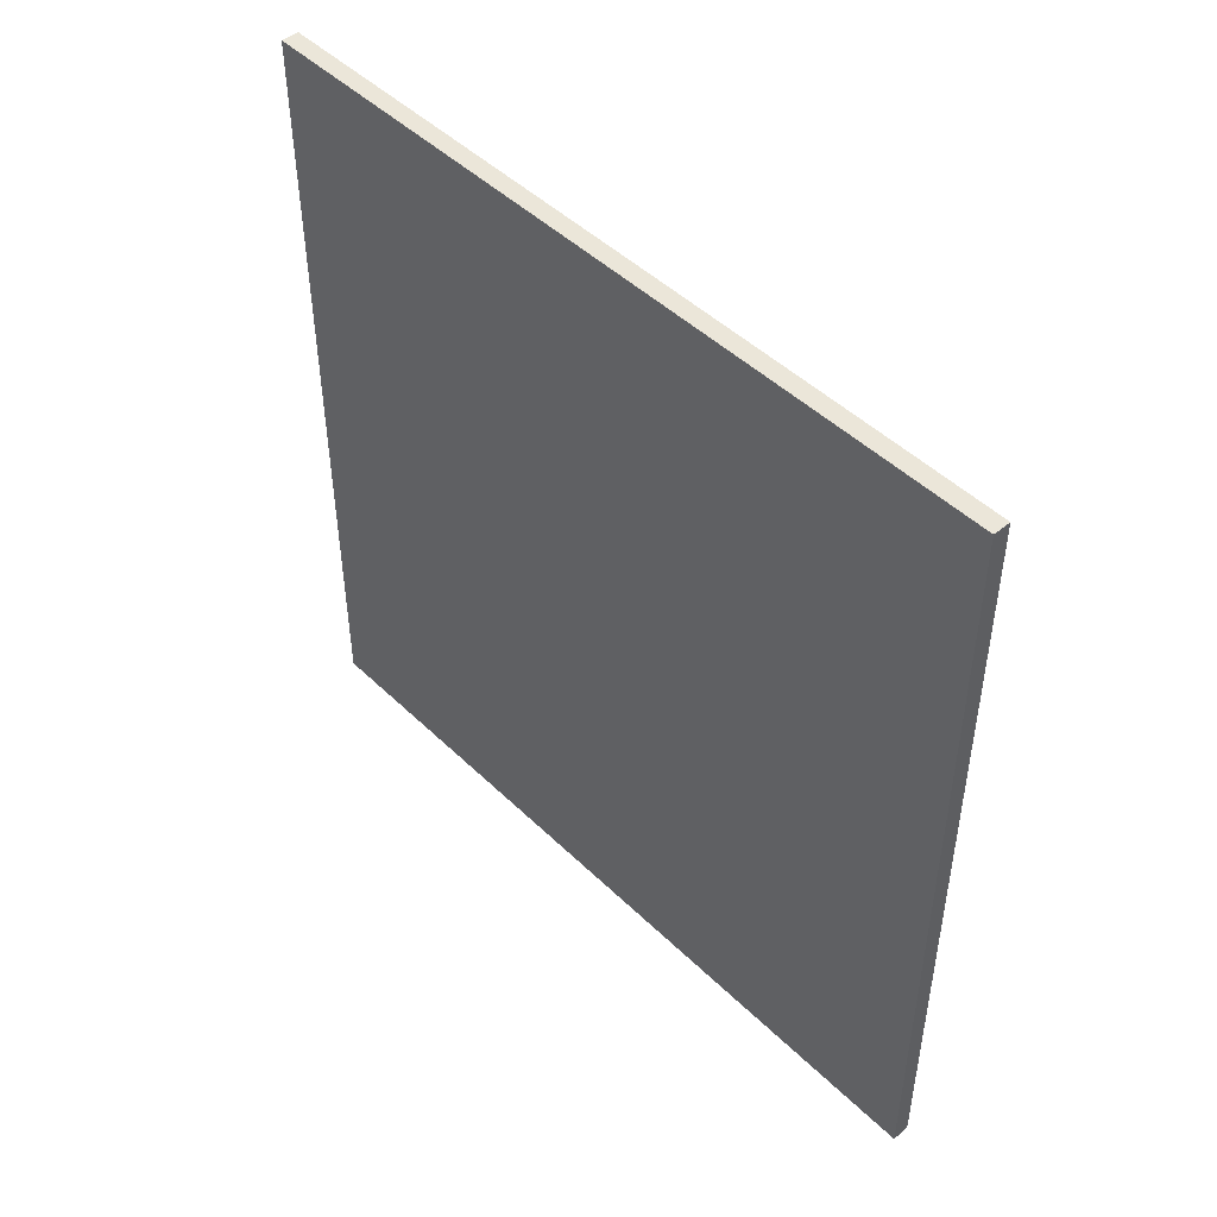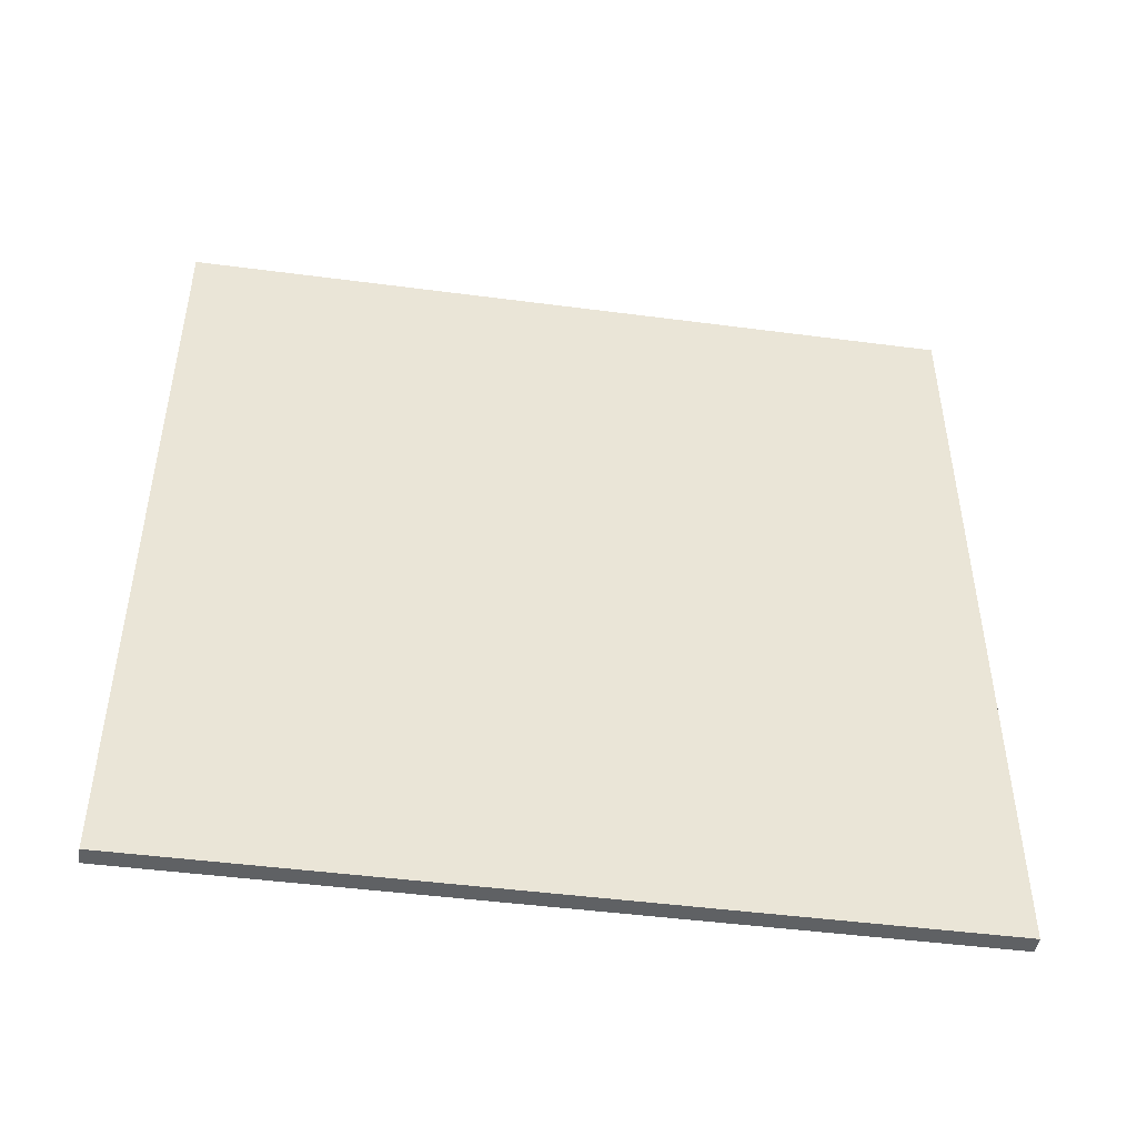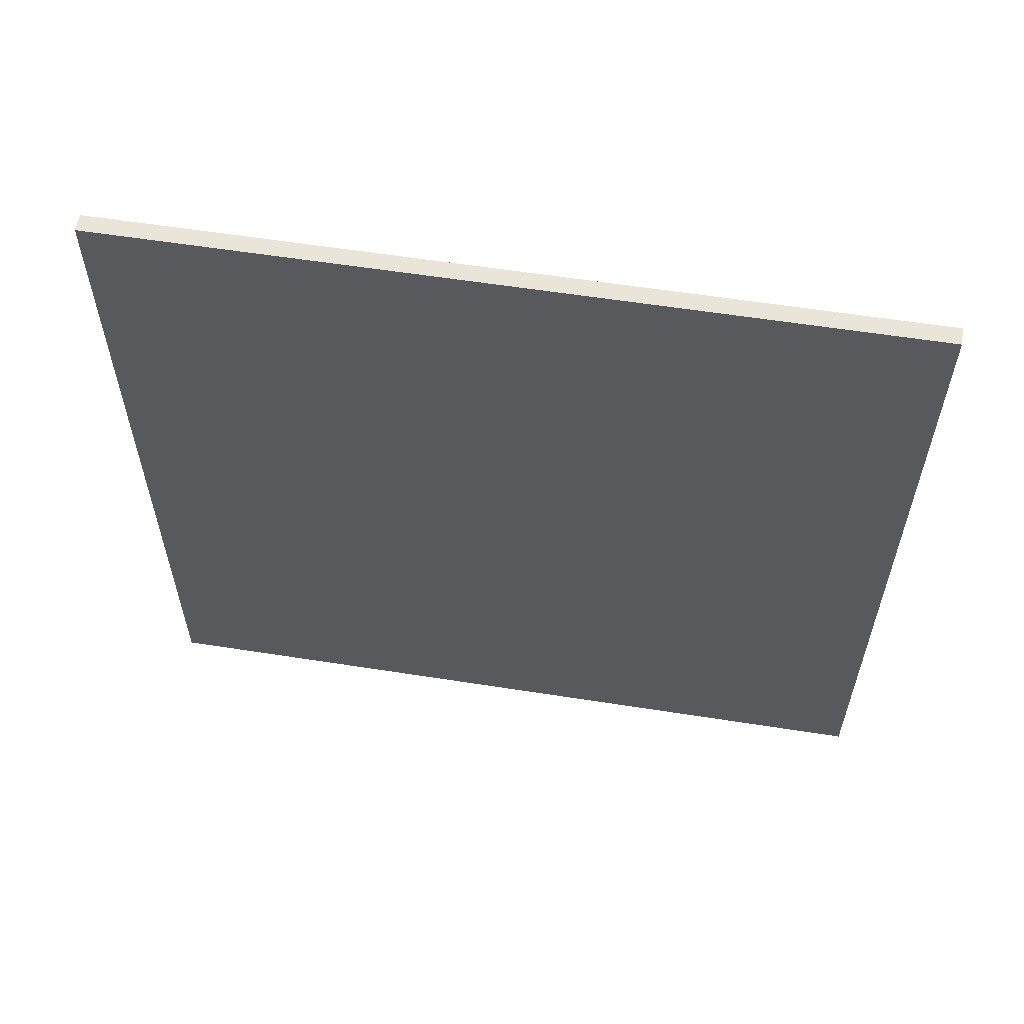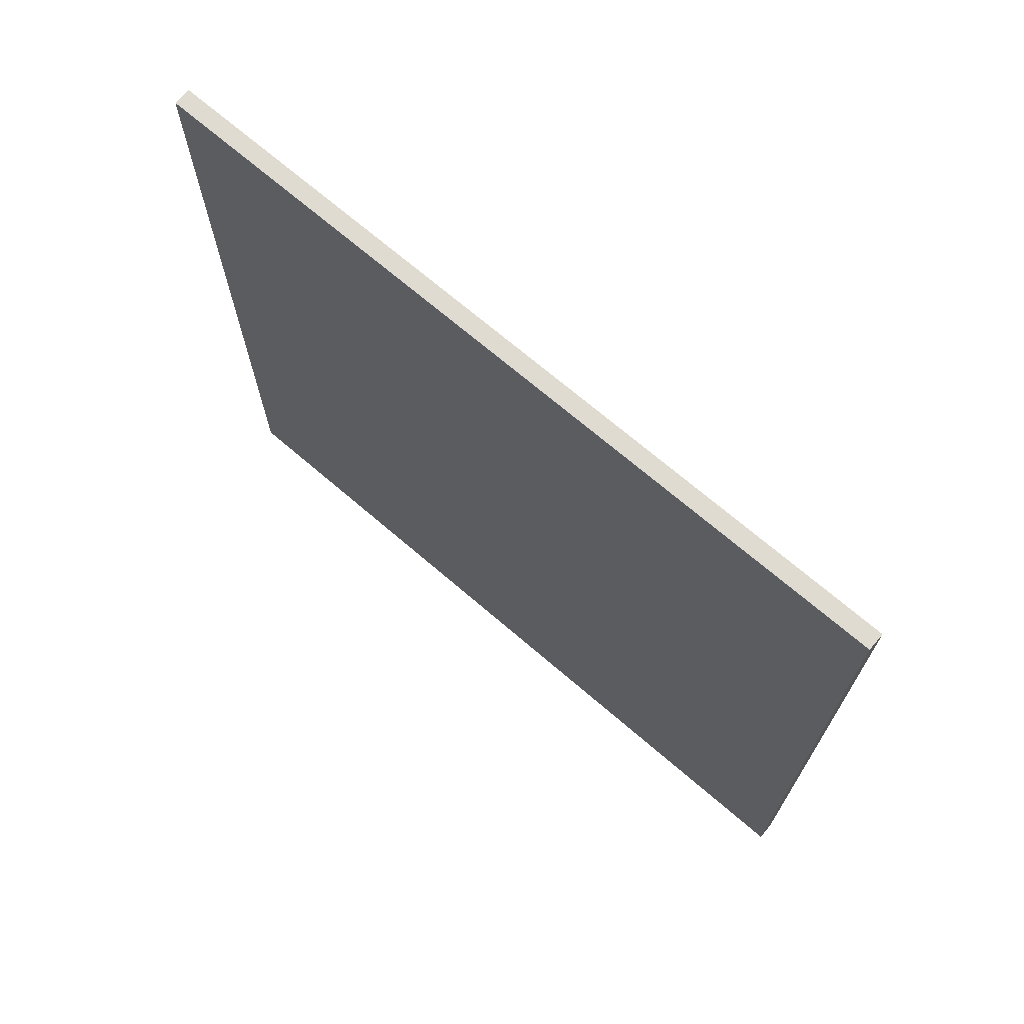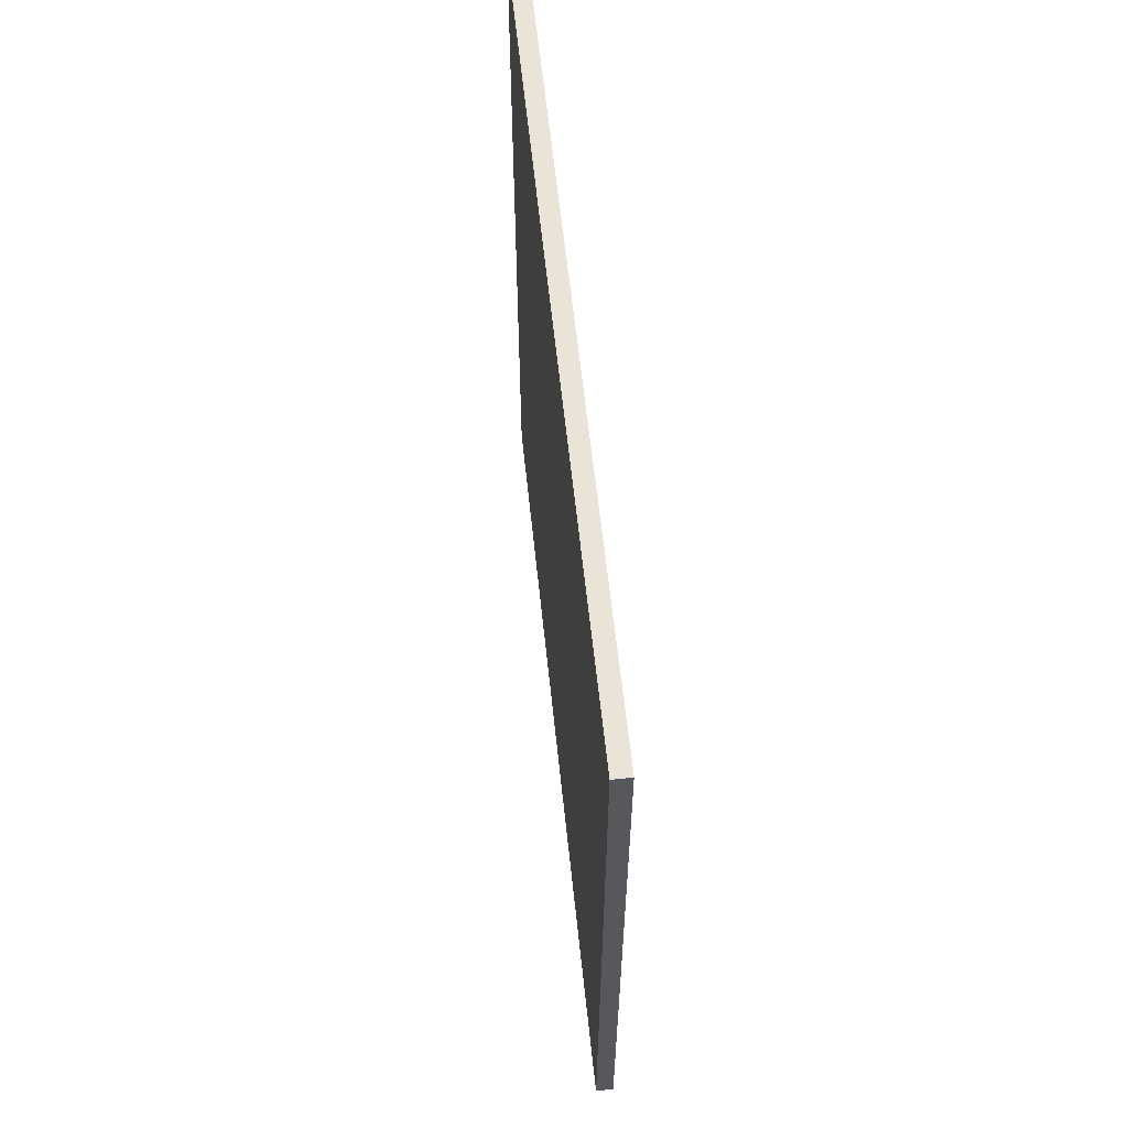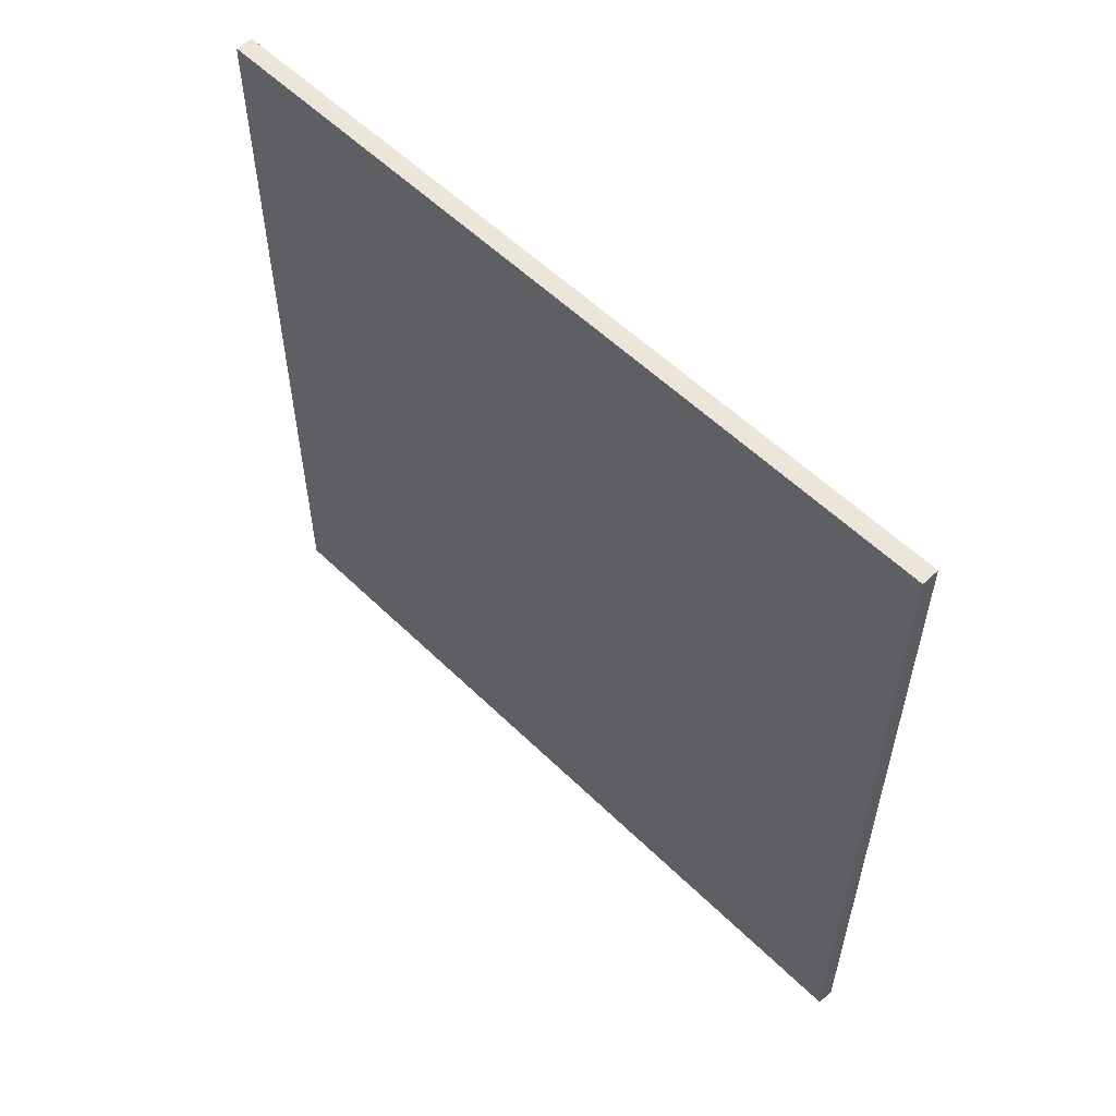
<metadata>
{"format":"obj","ext":"obj","renderer":"f3d","projection":"perspective","resolution":1024,"background":"white","views":[{"elev":47.3,"azim":137.3,"up":"+Y"},{"elev":-46.5,"azim":-98.5,"up":"+Z"},{"elev":58.6,"azim":-80.8,"up":"+Z"},{"elev":70.0,"azim":-49.3,"up":"+Z"},{"elev":61.1,"azim":174.0,"up":"+Z"},{"elev":56.2,"azim":-44.5,"up":"+Y"}]}
</metadata>
<code>
v -2.5 0 22.5
v -2.5 0 -22.5
v -2.5 1 21.5
v -2.5 1 0.5
v -2.5 1 -0.5
v -2.5 1 -21.5
v -2.5 2 20.5
v -2.5 2 1.5
v -2.5 2 -1.5
v -2.5 2 -20.5
v -2.5 3 19.5
v -2.5 3 17.5
v -2.5 3 4.5
v -2.5 3 2.5
v -2.5 3 -2.5
v -2.5 3 -4.5
v -2.5 3 -17.5
v -2.5 3 -19.5
v -2.5 5 19.5
v -2.5 5 17.5
v -2.5 5 4.5
v -2.5 5 2.5
v -2.5 5 -2.5
v -2.5 5 -4.5
v -2.5 5 -17.5
v -2.5 5 -19.5
v -2.5 18 19.5
v -2.5 18 17.5
v -2.5 18 4.5
v -2.5 18 2.5
v -2.5 18 -2.5
v -2.5 18 -4.5
v -2.5 18 -17.5
v -2.5 18 -19.5
v -2.5 20 19.5
v -2.5 20 17.5
v -2.5 20 4.5
v -2.5 20 2.5
v -2.5 20 -2.5
v -2.5 20 -4.5
v -2.5 20 -17.5
v -2.5 20 -19.5
v -2.5 21 20.5
v -2.5 21 1.5
v -2.5 21 -1.5
v -2.5 21 -20.5
v -2.5 22 21.5
v -2.5 22 0.5
v -2.5 22 -0.5
v -2.5 22 -21.5
v -2.5 23 21.5
v -2.5 23 0.5
v -2.5 23 -0.5
v -2.5 23 -21.5
v -2.5 24 20.5
v -2.5 24 1.5
v -2.5 24 -1.5
v -2.5 24 -20.5
v -2.5 25 19.5
v -2.5 25 17.5
v -2.5 25 4.5
v -2.5 25 2.5
v -2.5 25 -2.5
v -2.5 25 -4.5
v -2.5 25 -17.5
v -2.5 25 -19.5
v -2.5 27 19.5
v -2.5 27 17.5
v -2.5 27 4.5
v -2.5 27 2.5
v -2.5 27 -2.5
v -2.5 27 -4.5
v -2.5 27 -17.5
v -2.5 27 -19.5
v -2.5 40 19.5
v -2.5 40 17.5
v -2.5 40 4.5
v -2.5 40 2.5
v -2.5 40 -2.5
v -2.5 40 -4.5
v -2.5 40 -17.5
v -2.5 40 -19.5
v -2.5 42 19.5
v -2.5 42 17.5
v -2.5 42 4.5
v -2.5 42 2.5
v -2.5 42 -2.5
v -2.5 42 -4.5
v -2.5 42 -17.5
v -2.5 42 -19.5
v -2.5 43 20.5
v -2.5 43 1.5
v -2.5 43 -1.5
v -2.5 43 -20.5
v -2.5 44 21.5
v -2.5 44 0.5
v -2.5 44 -0.5
v -2.5 44 -21.5
v -2.5 45 22.5
v -2.5 45 -22.5
v -1.5 0 22.5
v -1.5 0 -22.5
v -1.5 1 21.5
v -1.5 1 0.5
v -1.5 1 -0.5
v -1.5 1 -21.5
v -1.5 2 20.5
v -1.5 2 1.5
v -1.5 2 -1.5
v -1.5 2 -20.5
v -1.5 3 19.5
v -1.5 3 17.5
v -1.5 3 4.5
v -1.5 3 2.5
v -1.5 3 -2.5
v -1.5 3 -4.5
v -1.5 3 -17.5
v -1.5 3 -19.5
v -1.5 5 19.5
v -1.5 5 17.5
v -1.5 5 4.5
v -1.5 5 2.5
v -1.5 5 -2.5
v -1.5 5 -4.5
v -1.5 5 -17.5
v -1.5 5 -19.5
v -1.5 18 19.5
v -1.5 18 17.5
v -1.5 18 4.5
v -1.5 18 2.5
v -1.5 18 -2.5
v -1.5 18 -4.5
v -1.5 18 -17.5
v -1.5 18 -19.5
v -1.5 20 19.5
v -1.5 20 17.5
v -1.5 20 4.5
v -1.5 20 2.5
v -1.5 20 -2.5
v -1.5 20 -4.5
v -1.5 20 -17.5
v -1.5 20 -19.5
v -1.5 21 20.5
v -1.5 21 1.5
v -1.5 21 -1.5
v -1.5 21 -20.5
v -1.5 22 21.5
v -1.5 22 0.5
v -1.5 22 -0.5
v -1.5 22 -21.5
v -1.5 23 21.5
v -1.5 23 0.5
v -1.5 23 -0.5
v -1.5 23 -21.5
v -1.5 24 20.5
v -1.5 24 1.5
v -1.5 24 -1.5
v -1.5 24 -20.5
v -1.5 25 19.5
v -1.5 25 17.5
v -1.5 25 4.5
v -1.5 25 2.5
v -1.5 25 -2.5
v -1.5 25 -4.5
v -1.5 25 -17.5
v -1.5 25 -19.5
v -1.5 27 19.5
v -1.5 27 17.5
v -1.5 27 4.5
v -1.5 27 2.5
v -1.5 27 -2.5
v -1.5 27 -4.5
v -1.5 27 -17.5
v -1.5 27 -19.5
v -1.5 40 19.5
v -1.5 40 17.5
v -1.5 40 4.5
v -1.5 40 2.5
v -1.5 40 -2.5
v -1.5 40 -4.5
v -1.5 40 -17.5
v -1.5 40 -19.5
v -1.5 42 19.5
v -1.5 42 17.5
v -1.5 42 4.5
v -1.5 42 2.5
v -1.5 42 -2.5
v -1.5 42 -4.5
v -1.5 42 -17.5
v -1.5 42 -19.5
v -1.5 43 20.5
v -1.5 43 1.5
v -1.5 43 -1.5
v -1.5 43 -20.5
v -1.5 44 21.5
v -1.5 44 0.5
v -1.5 44 -0.5
v -1.5 44 -21.5
v -1.5 45 22.5
v -1.5 45 -22.5
v -2.5 0 22.5
v -2.5 45 22.5
v -1.5 0 22.5
v -1.5 45 22.5
v -2.5 0 -22.5
v -2.5 45 -22.5
v -1.5 0 -22.5
v -1.5 45 -22.5
v -2.5 0 22.5
v -1.5 0 22.5
v -2.5 0 -22.5
v -1.5 0 -22.5
v -2.5 45 22.5
v -1.5 45 22.5
v -2.5 45 -22.5
v -1.5 45 -22.5
f 3 2 1
f 4 2 3
f 5 2 4
f 6 2 5
f 7 4 3
f 8 4 7
f 9 6 5
f 10 6 9
f 11 8 7
f 12 8 11
f 13 8 12
f 14 8 13
f 15 10 9
f 16 10 15
f 17 10 16
f 18 10 17
f 19 11 7
f 19 12 11
f 20 13 12
f 20 12 19
f 21 14 13
f 21 13 20
f 22 8 14
f 22 14 21
f 23 15 9
f 23 16 15
f 24 17 16
f 24 16 23
f 25 18 17
f 25 17 24
f 26 10 18
f 26 18 25
f 27 21 20
f 27 19 7
f 27 20 19
f 27 22 21
f 28 22 27
f 29 22 28
f 30 8 22
f 30 22 29
f 31 25 24
f 31 24 23
f 31 26 25
f 31 23 9
f 32 26 31
f 33 26 32
f 34 10 26
f 34 26 33
f 35 28 27
f 35 27 7
f 36 29 28
f 36 28 35
f 37 30 29
f 37 29 36
f 38 8 30
f 38 30 37
f 39 31 9
f 39 32 31
f 40 33 32
f 40 32 39
f 41 34 33
f 41 33 40
f 42 10 34
f 42 34 41
f 43 7 3
f 43 37 36
f 43 36 35
f 43 38 37
f 43 35 7
f 44 4 8
f 44 38 43
f 44 8 38
f 45 9 5
f 45 39 9
f 45 42 41
f 45 41 40
f 45 40 39
f 46 10 42
f 46 42 45
f 46 6 10
f 47 3 1
f 47 43 3
f 47 44 43
f 48 5 4
f 48 44 47
f 48 4 44
f 49 46 45
f 49 5 48
f 49 45 5
f 50 6 46
f 50 46 49
f 50 2 6
f 51 49 48
f 51 48 47
f 51 50 49
f 51 47 1
f 52 50 51
f 53 50 52
f 54 2 50
f 54 50 53
f 55 52 51
f 56 52 55
f 57 54 53
f 58 54 57
f 59 56 55
f 60 56 59
f 61 56 60
f 62 56 61
f 63 58 57
f 64 58 63
f 65 58 64
f 66 58 65
f 67 59 55
f 67 60 59
f 68 61 60
f 68 60 67
f 69 62 61
f 69 61 68
f 70 56 62
f 70 62 69
f 71 63 57
f 71 64 63
f 72 65 64
f 72 64 71
f 73 66 65
f 73 65 72
f 74 58 66
f 74 66 73
f 75 69 68
f 75 67 55
f 75 68 67
f 75 70 69
f 76 70 75
f 77 70 76
f 78 56 70
f 78 70 77
f 79 73 72
f 79 72 71
f 79 74 73
f 79 71 57
f 80 74 79
f 81 74 80
f 82 58 74
f 82 74 81
f 83 76 75
f 83 75 55
f 84 77 76
f 84 76 83
f 85 78 77
f 85 77 84
f 86 56 78
f 86 78 85
f 87 79 57
f 87 80 79
f 88 81 80
f 88 80 87
f 89 82 81
f 89 81 88
f 90 58 82
f 90 82 89
f 91 55 51
f 91 85 84
f 91 84 83
f 91 86 85
f 91 83 55
f 92 52 56
f 92 86 91
f 92 56 86
f 93 57 53
f 93 87 57
f 93 90 89
f 93 89 88
f 93 88 87
f 94 58 90
f 94 90 93
f 94 54 58
f 95 51 1
f 95 91 51
f 95 92 91
f 96 53 52
f 96 92 95
f 96 52 92
f 97 94 93
f 97 53 96
f 97 93 53
f 98 54 94
f 98 94 97
f 98 2 54
f 99 95 1
f 99 97 96
f 99 98 97
f 99 96 95
f 100 2 98
f 100 98 99
f 101 102 103
f 103 102 104
f 104 102 105
f 105 102 106
f 103 104 107
f 107 104 108
f 105 106 109
f 109 106 110
f 107 108 111
f 111 108 112
f 112 108 113
f 113 108 114
f 109 110 115
f 115 110 116
f 116 110 117
f 117 110 118
f 107 111 119
f 111 112 119
f 112 113 120
f 119 112 120
f 113 114 121
f 120 113 121
f 114 108 122
f 121 114 122
f 109 115 123
f 115 116 123
f 116 117 124
f 123 116 124
f 117 118 125
f 124 117 125
f 118 110 126
f 125 118 126
f 120 121 127
f 107 119 127
f 119 120 127
f 121 122 127
f 127 122 128
f 128 122 129
f 122 108 130
f 129 122 130
f 124 125 131
f 123 124 131
f 125 126 131
f 109 123 131
f 131 126 132
f 132 126 133
f 126 110 134
f 133 126 134
f 127 128 135
f 107 127 135
f 128 129 136
f 135 128 136
f 129 130 137
f 136 129 137
f 130 108 138
f 137 130 138
f 109 131 139
f 131 132 139
f 132 133 140
f 139 132 140
f 133 134 141
f 140 133 141
f 134 110 142
f 141 134 142
f 103 107 143
f 136 137 143
f 135 136 143
f 137 138 143
f 107 135 143
f 108 104 144
f 143 138 144
f 138 108 144
f 105 109 145
f 109 139 145
f 141 142 145
f 140 141 145
f 139 140 145
f 142 110 146
f 145 142 146
f 110 106 146
f 101 103 147
f 103 143 147
f 143 144 147
f 104 105 148
f 147 144 148
f 144 104 148
f 145 146 149
f 148 105 149
f 105 145 149
f 146 106 150
f 149 146 150
f 106 102 150
f 148 149 151
f 147 148 151
f 149 150 151
f 101 147 151
f 151 150 152
f 152 150 153
f 150 102 154
f 153 150 154
f 151 152 155
f 155 152 156
f 153 154 157
f 157 154 158
f 155 156 159
f 159 156 160
f 160 156 161
f 161 156 162
f 157 158 163
f 163 158 164
f 164 158 165
f 165 158 166
f 155 159 167
f 159 160 167
f 160 161 168
f 167 160 168
f 161 162 169
f 168 161 169
f 162 156 170
f 169 162 170
f 157 163 171
f 163 164 171
f 164 165 172
f 171 164 172
f 165 166 173
f 172 165 173
f 166 158 174
f 173 166 174
f 168 169 175
f 155 167 175
f 167 168 175
f 169 170 175
f 175 170 176
f 176 170 177
f 170 156 178
f 177 170 178
f 172 173 179
f 171 172 179
f 173 174 179
f 157 171 179
f 179 174 180
f 180 174 181
f 174 158 182
f 181 174 182
f 175 176 183
f 155 175 183
f 176 177 184
f 183 176 184
f 177 178 185
f 184 177 185
f 178 156 186
f 185 178 186
f 157 179 187
f 179 180 187
f 180 181 188
f 187 180 188
f 181 182 189
f 188 181 189
f 182 158 190
f 189 182 190
f 151 155 191
f 184 185 191
f 183 184 191
f 185 186 191
f 155 183 191
f 156 152 192
f 191 186 192
f 186 156 192
f 153 157 193
f 157 187 193
f 189 190 193
f 188 189 193
f 187 188 193
f 190 158 194
f 193 190 194
f 158 154 194
f 101 151 195
f 151 191 195
f 191 192 195
f 152 153 196
f 195 192 196
f 192 152 196
f 193 194 197
f 196 153 197
f 153 193 197
f 194 154 198
f 197 194 198
f 154 102 198
f 101 195 199
f 196 197 199
f 197 198 199
f 195 196 199
f 198 102 200
f 199 198 200
f 203 202 201
f 204 202 203
f 205 206 207
f 207 206 208
f 211 210 209
f 212 210 211
f 213 214 215
f 215 214 216

</code>
